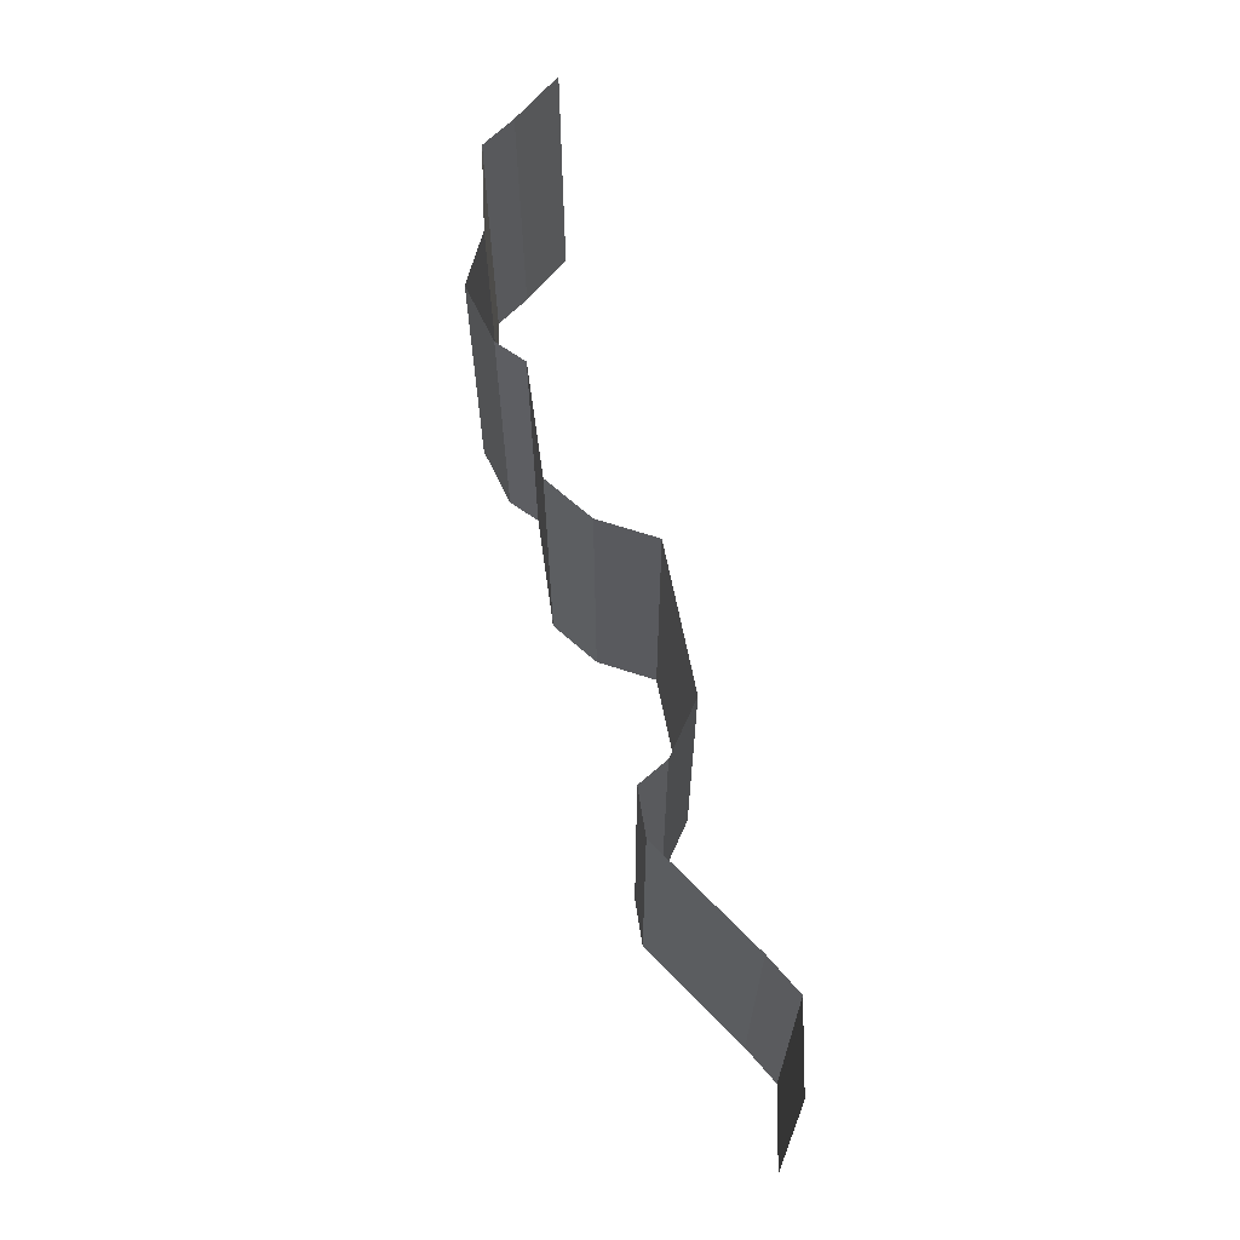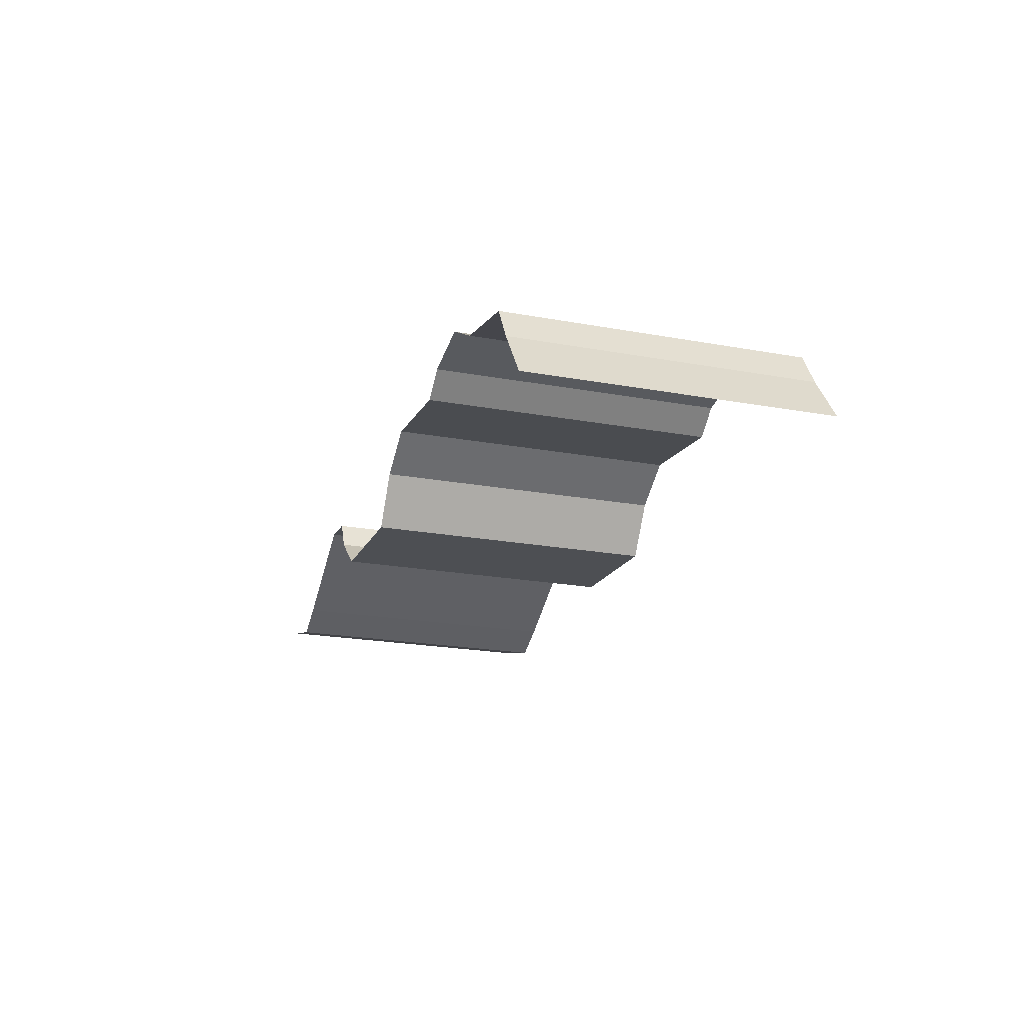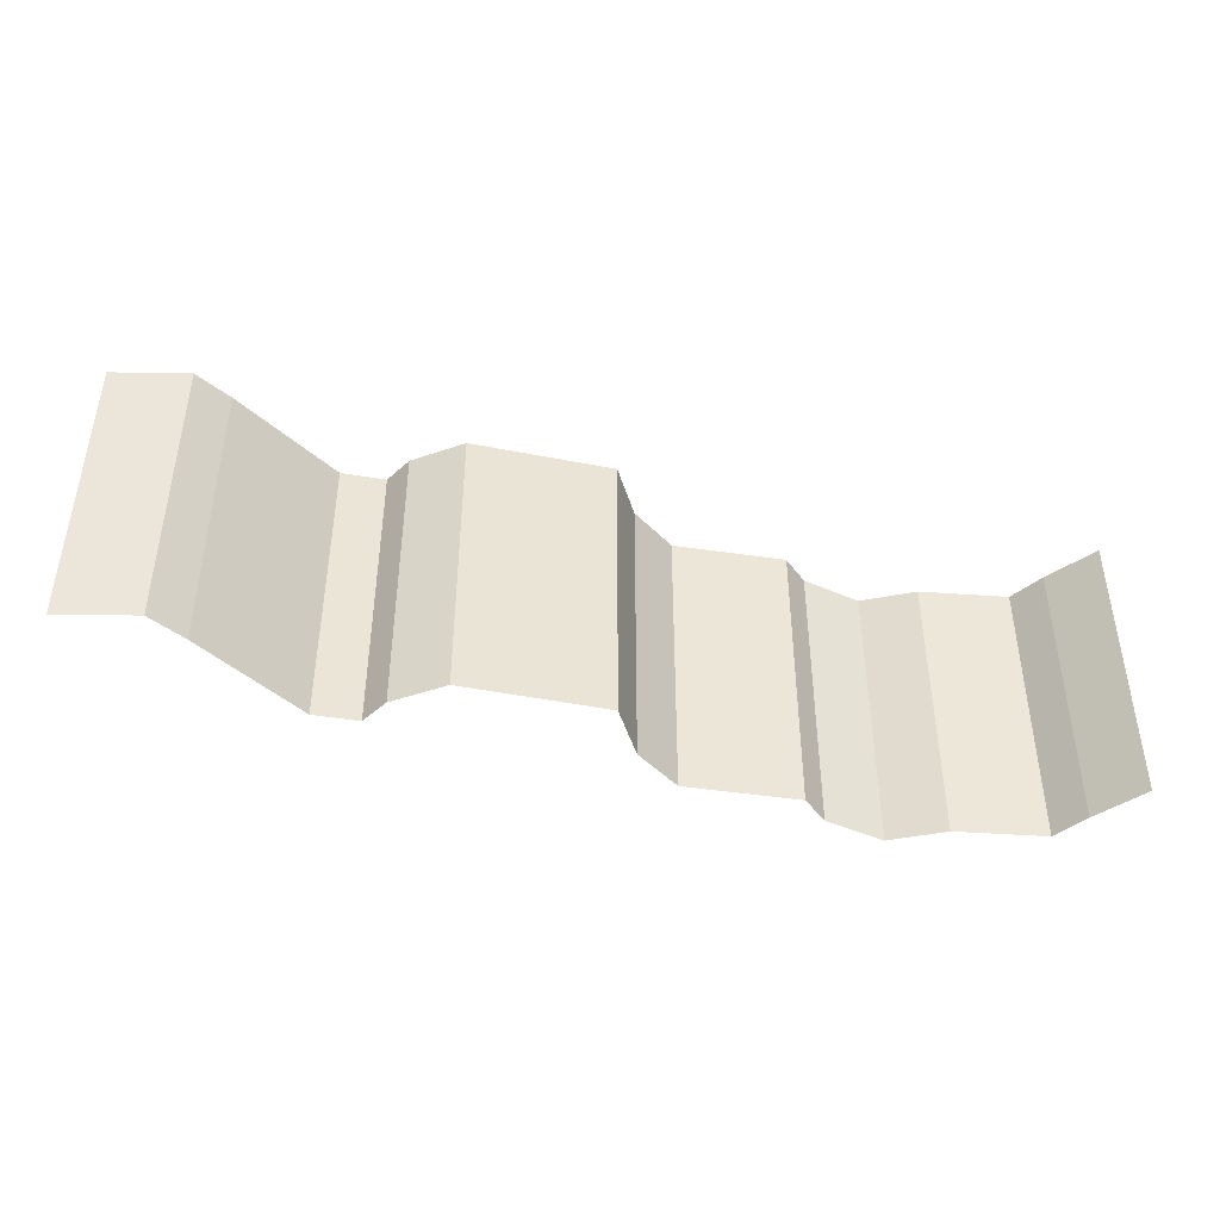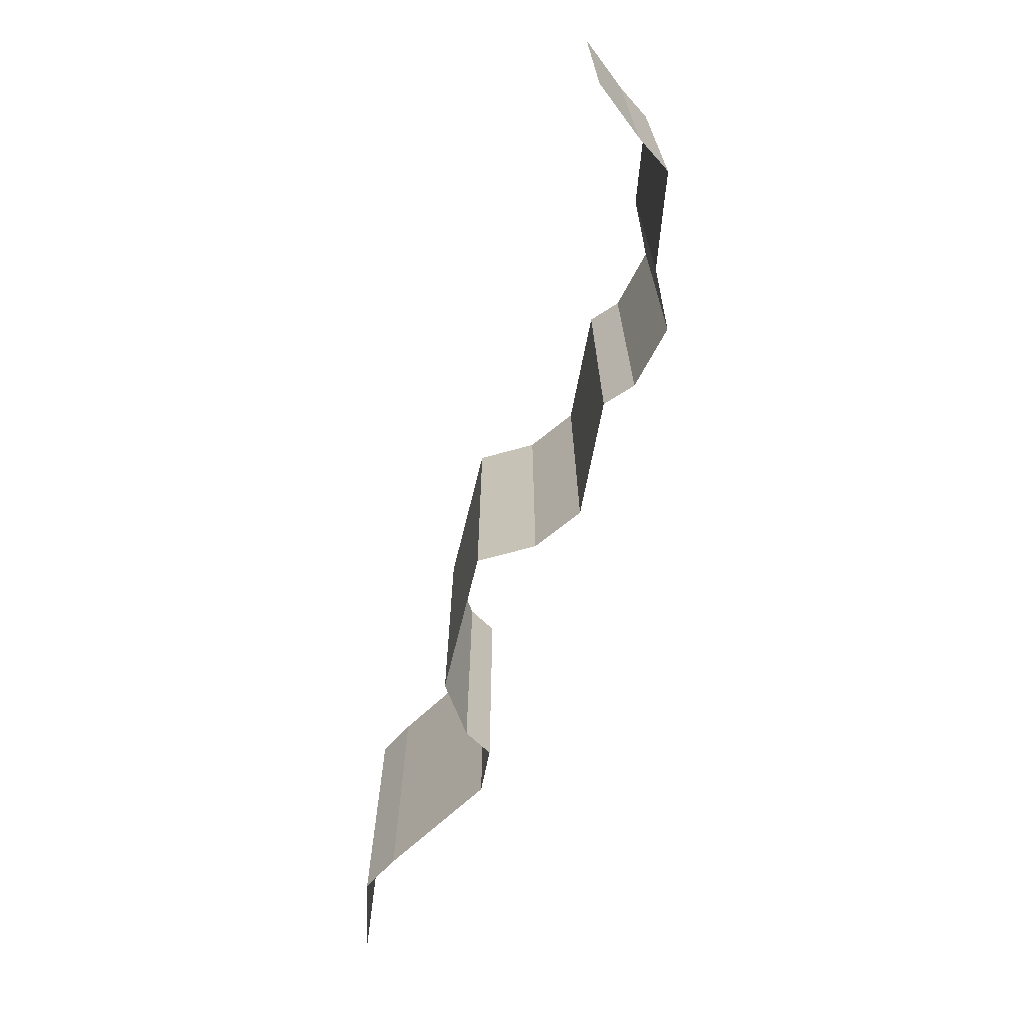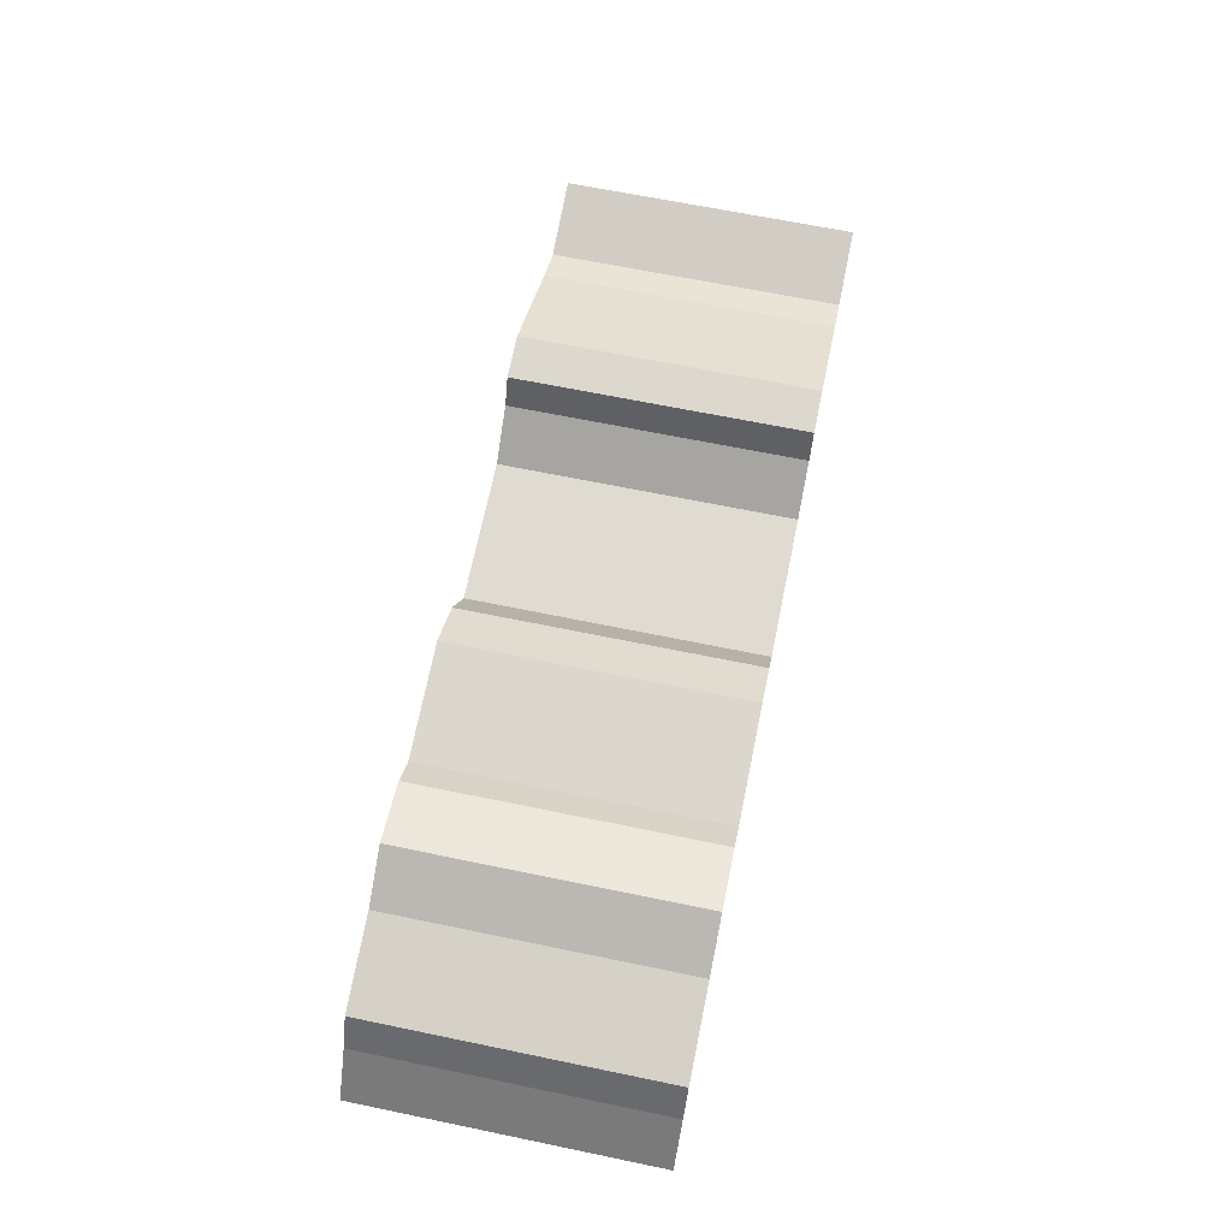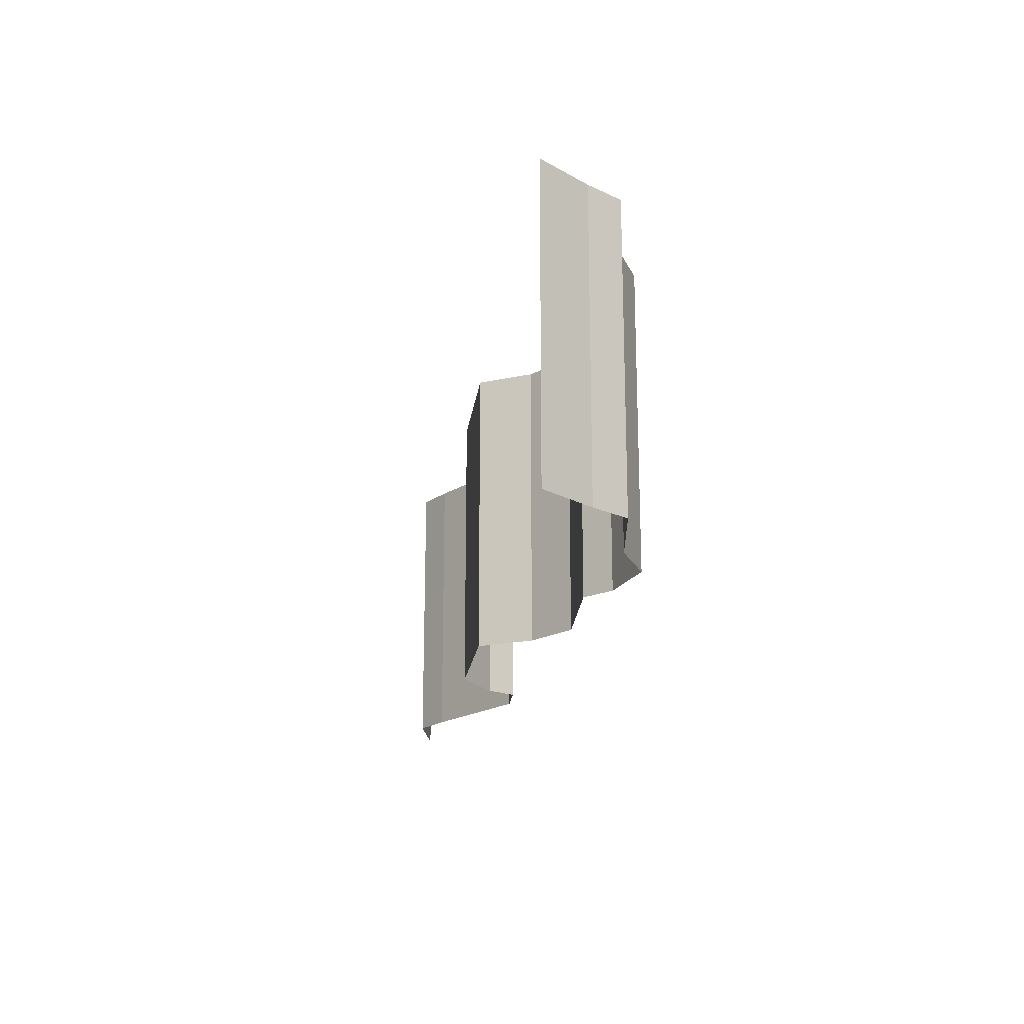
<metadata>
{"format":"obj","ext":"obj","renderer":"f3d","projection":"perspective","resolution":1024,"background":"white","views":[{"elev":65.5,"azim":-104.7,"up":"+Z"},{"elev":-21.3,"azim":71.9,"up":"+Y"},{"elev":-43.6,"azim":-16.7,"up":"+Z"},{"elev":-68.3,"azim":72.6,"up":"+Z"},{"elev":66.5,"azim":101.7,"up":"+Y"},{"elev":-19.4,"azim":79.2,"up":"+Z"}]}
</metadata>
<code>
o pPlane1
v 3.103 0.6621 -0.9741
v 2.869 0.9893 -0.9741
v 2.869 0.9893 0.9741
v 3.103 0.6621 0.9741
v 2.734 1.217 -0.9741
v 2.734 1.217 0.9741
v 2.148 1.341 -0.9741
v 2.148 1.341 0.9741
v 1.812 1.533 -0.9741
v 1.812 1.533 0.9741
v 1.409 1.457 -0.9741
v 1.409 1.457 0.9741
v 1.236 1.313 -0.9741
v 1.236 1.313 0.9741
v 0.4973 1.399 -0.9741
v 0.4973 1.399 0.9741
v 0.1901 1.197 -0.9741
v 0.1901 1.197 0.9741
v -0.0211 0.8711 -0.9741
v -0.0211 0.8711 0.9741
v -0.9523 0.9287 -0.9741
v -0.9523 0.9287 0.9741
v -1.25 1.169 -0.9741
v -1.25 1.169 0.9741
v -1.346 1.361 -0.9741
v -1.346 1.361 0.9741
v -1.634 1.389 -0.9741
v -1.634 1.389 0.9741
v -2.363 0.9767 -0.9741
v -2.363 0.9767 0.9741
v -2.61 0.8569 -0.9741
v -2.61 0.8569 0.9741
v -3.1 0.9934 -0.9741
v -3.1 0.9934 0.9741
f 1 2 3 4
f 3 2 5 6
f 6 5 7 8
f 8 7 9 10
f 10 9 11 12
f 12 11 13 14
f 14 13 15 16
f 16 15 17 18
f 18 17 19 20
f 20 19 21 22
f 21 23 24 22
f 24 23 25 26
f 26 25 27 28
f 28 27 29 30
f 30 29 31 32
f 32 31 33 34

</code>
